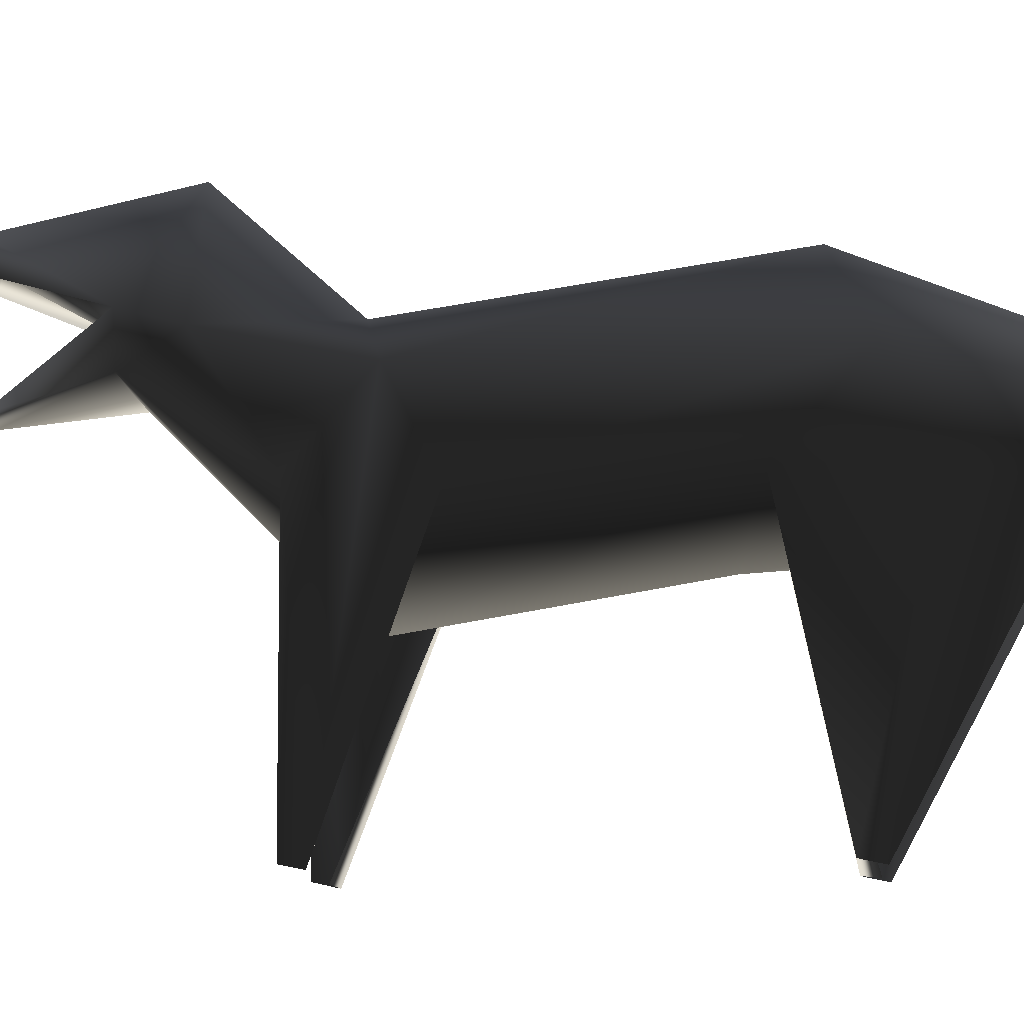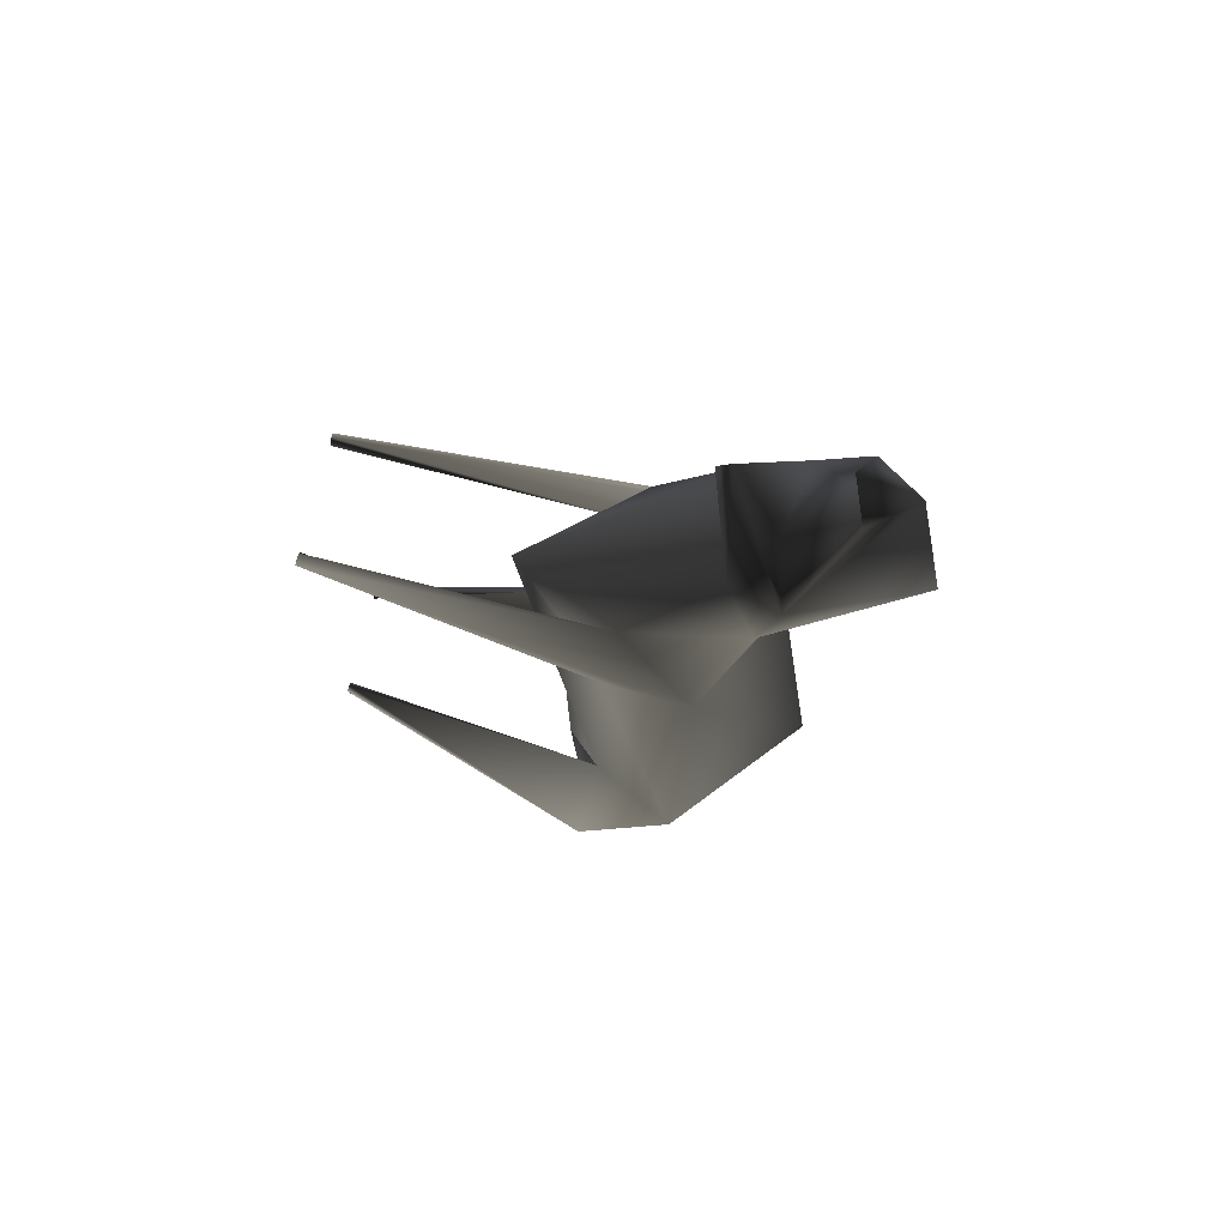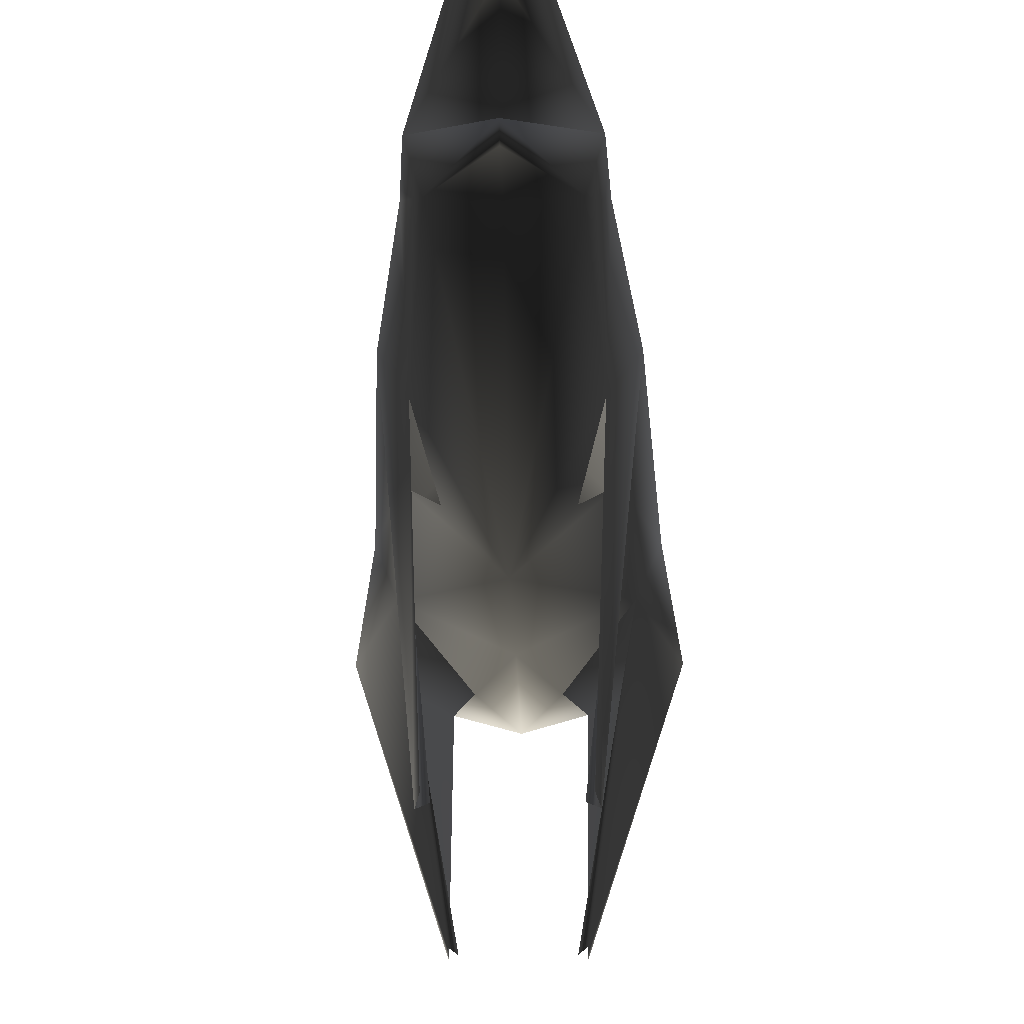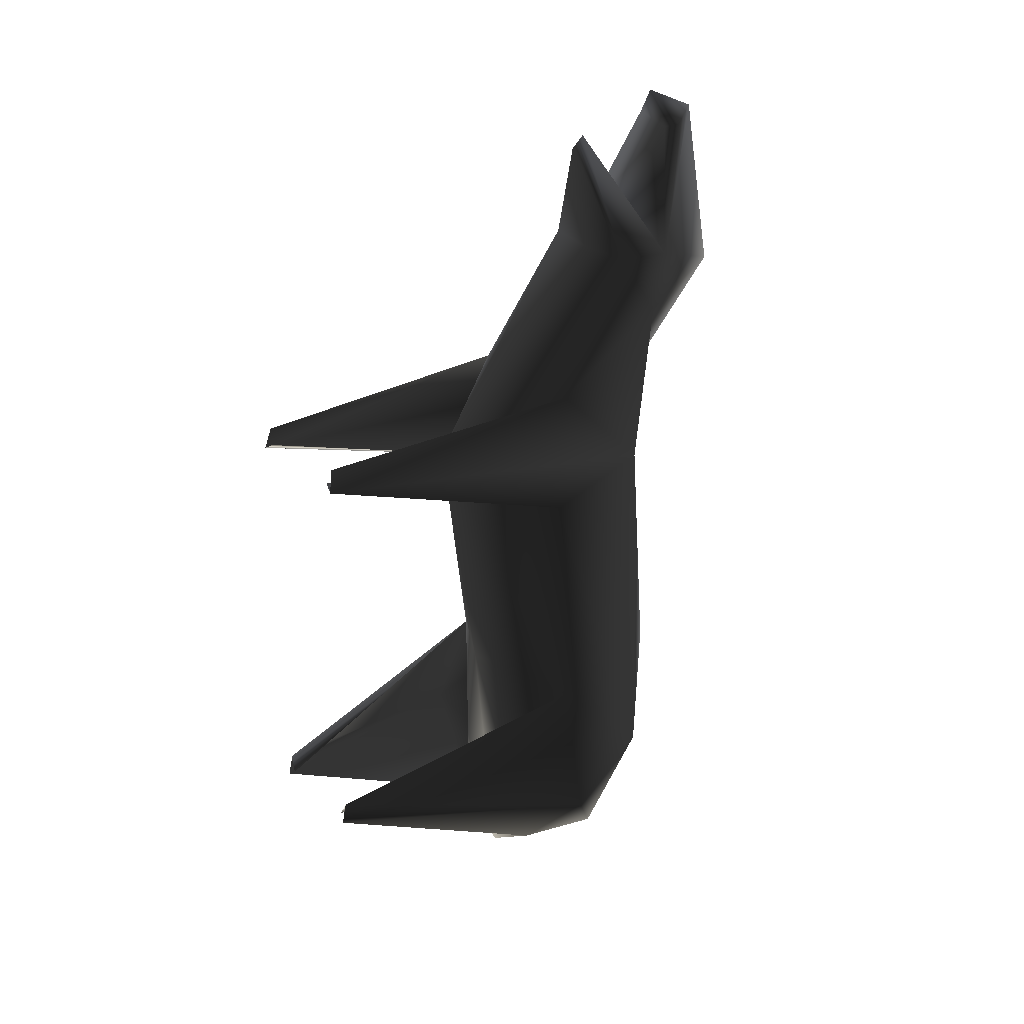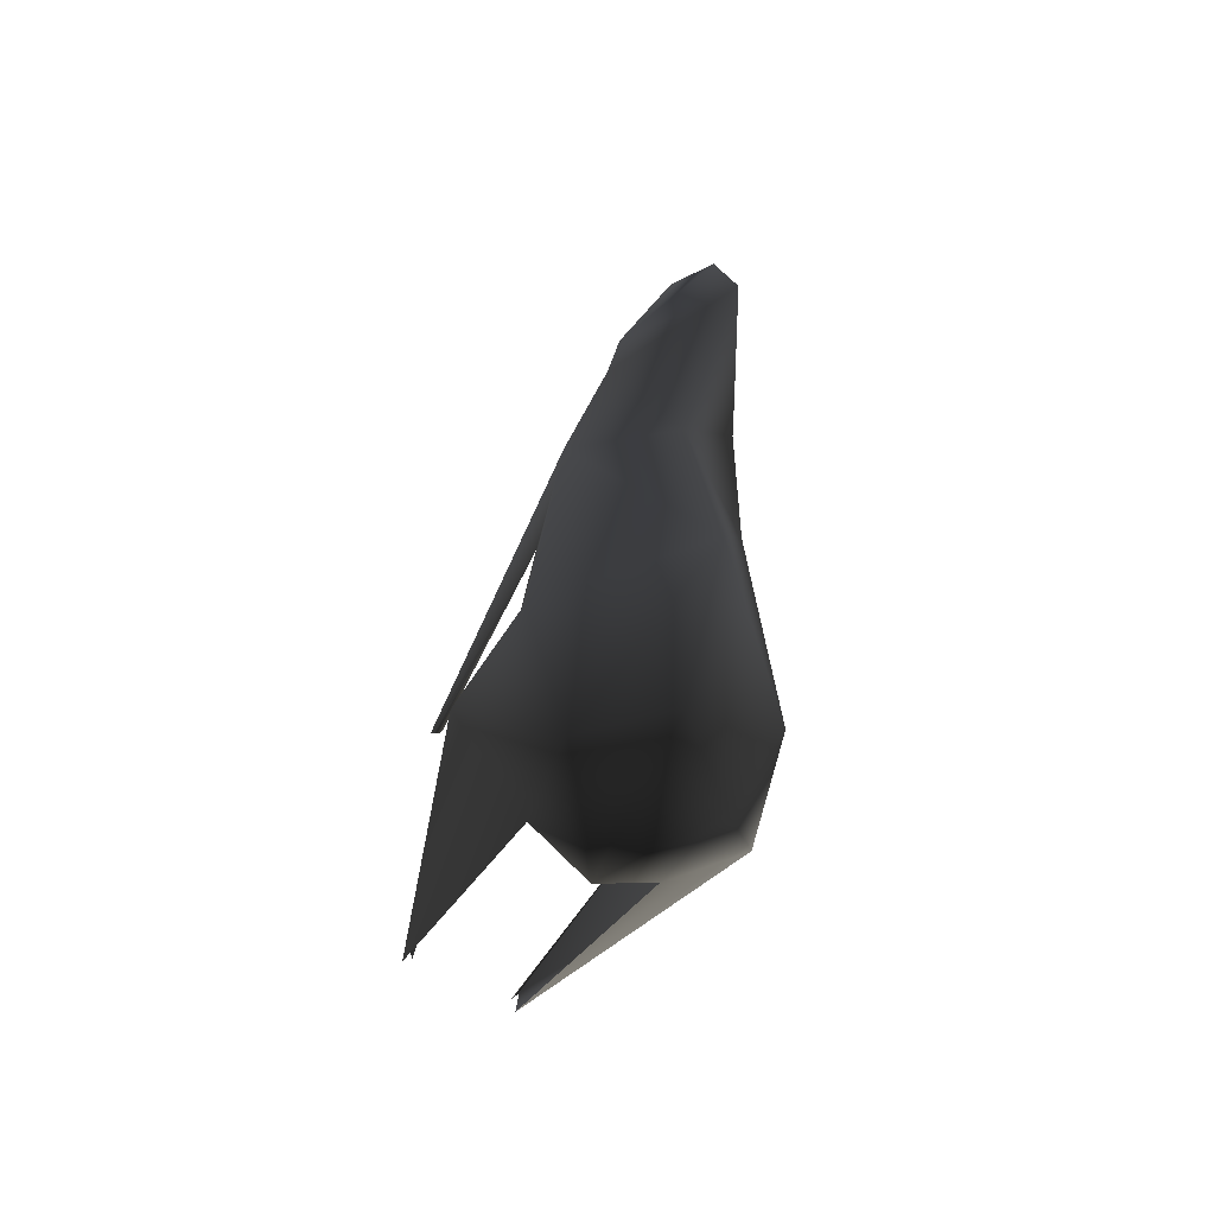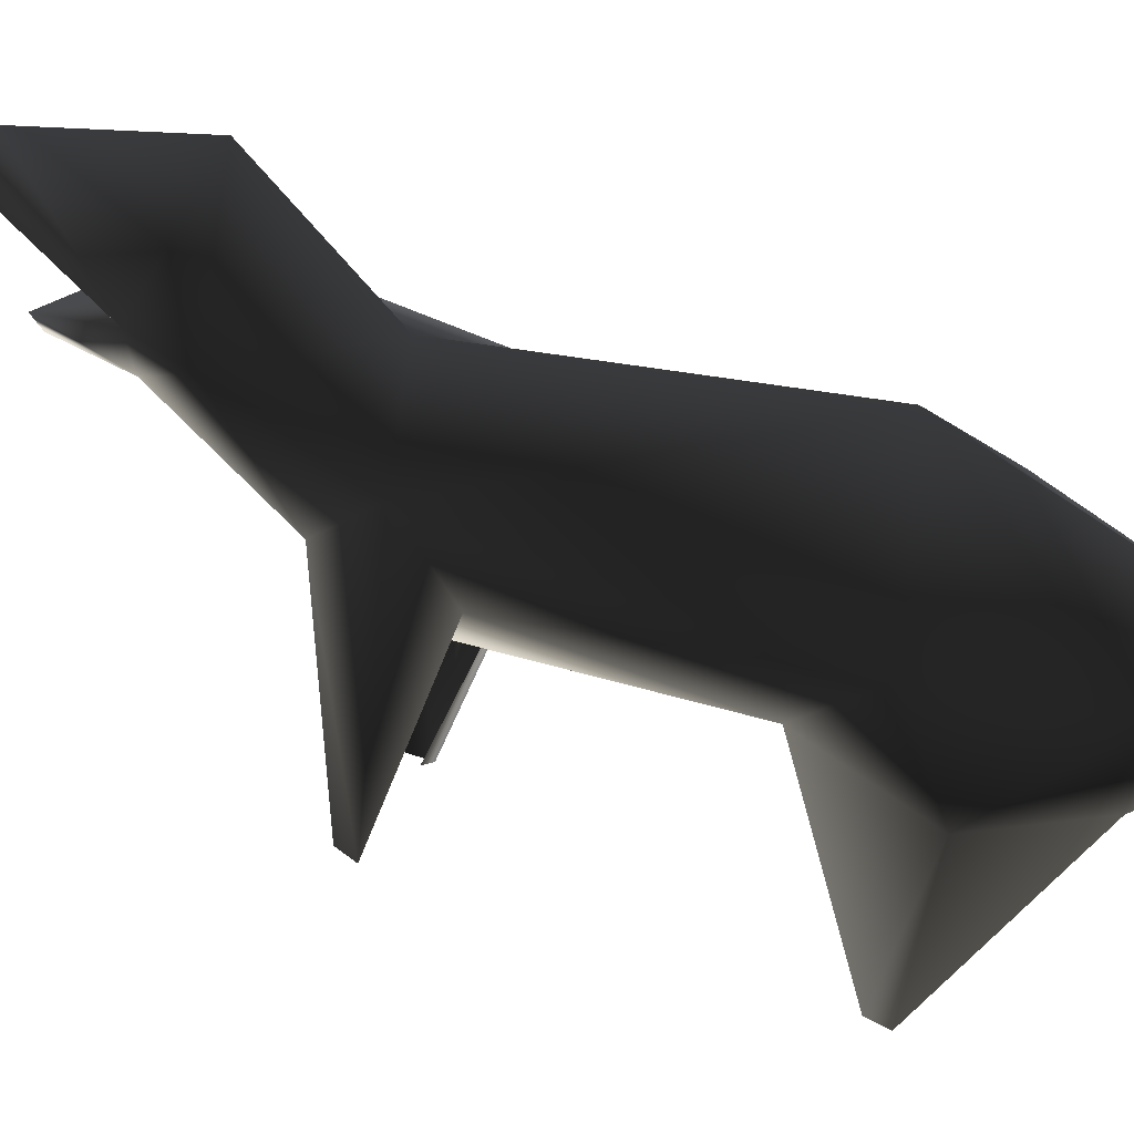
<metadata>
{"format":"obj","ext":"obj","renderer":"f3d","projection":"perspective","resolution":1024,"background":"white","views":[{"elev":-13.8,"azim":98.2,"up":"+Y"},{"elev":71.5,"azim":102.5,"up":"+Z"},{"elev":-22.7,"azim":1.1,"up":"+Y"},{"elev":28.9,"azim":52.8,"up":"+Z"},{"elev":-64.9,"azim":151.6,"up":"+Z"},{"elev":37.1,"azim":114.8,"up":"+Y"}]}
</metadata>
<code>
g skinCluster1Set tweakSet1
v 5e-06 42.46 18.44
v 5e-06 33.29 8.524
v -1e-06 28.94 22.48
v -1.4e-05 36.65 -18.51
v -1.9e-05 17.1 -13.2
v -2.4e-05 13.96 7.83
v -9e-06 30.77 -32.03
v -1.4e-05 19.14 -34.9
v 5e-06 39.77 32.59
v 4e-06 35.43 34.62
v -1.4e-05 28.34 32.14
v -1.3e-05 27.33 31.22
v 3e-06 32 22.2
v 5e-06 37.14 31.19
v -5.647 31.64 18.1
v -4.828 0.1326 10.63
v -3.992 0.3272 11.16
v -4.471 0.5218 12.36
v -6.184 21.58 2.861
v -3.776 18.52 7.26
v -5.33 22.69 12.41
v -7.567 28.44 6.282
v -9.415 27.84 -21.52
v -7.515 21.52 -15.22
v -4.209 29.33 22.59
v -4.319 -0.05207 -21.18
v -2.865 18.24 -23.94
v -4.551 19.45 -31.85
v -3.695 0.1425 -20.7
v -4.319 0.3371 -19.45
v -10.8 20.67 -24.98
v -5.396 26.1 -32.53
v -2.355 36.57 32.1
v -5.289 33.01 22.59
v 5.647 31.64 18.1
v 4.828 0.1326 10.63
v 3.992 0.3272 11.16
v 4.471 0.5218 12.36
v 6.184 21.58 2.861
v 3.776 18.52 7.26
v 5.33 22.69 12.41
v 7.567 28.44 6.282
v 9.415 27.84 -21.52
v 7.515 21.52 -15.22
v 4.209 29.33 22.59
v 4.319 -0.05208 -21.18
v 2.865 18.24 -23.94
v 4.551 19.45 -31.85
v 3.695 0.1425 -20.7
v 4.319 0.3371 -19.45
v 10.8 20.67 -24.98
v 5.396 26.1 -32.53
v 2.355 36.57 32.1
v 5.289 33.01 22.59
g TR_MO_dag_LOD
f 17 19 16
f 18 16 21
f 16 22 21
f 16 19 22
f 22 4 2
f 6 5 24
f 6 24 19
f 19 24 23
f 20 6 19
f 2 15 22
f 21 6 20
f 3 6 25
f 25 6 21
f 22 19 23
f 22 23 4
f 30 24 29
f 31 24 30
f 26 31 30
f 26 28 31
f 28 32 31
f 32 4 23
f 24 5 27
f 4 32 7
f 32 8 7
f 32 23 31
f 31 23 24
f 32 28 8
f 28 27 8
f 8 27 5
f 25 12 3
f 1 15 2
f 21 22 15
f 25 21 15
f 13 34 14
f 9 10 33
f 33 10 14
f 9 34 1
f 33 34 9
f 1 34 15
f 25 34 11
f 34 25 15
f 11 12 25
f 14 34 33
f 13 11 34
f 37 36 39
f 38 41 36
f 36 41 42
f 36 42 39
f 42 2 4
f 6 44 5
f 6 39 44
f 39 43 44
f 40 39 6
f 2 42 35
f 41 40 6
f 3 45 6
f 45 41 6
f 42 43 39
f 42 4 43
f 50 49 44
f 51 50 44
f 46 50 51
f 46 51 48
f 48 51 52
f 52 43 4
f 44 47 5
f 4 7 52
f 52 7 8
f 52 51 43
f 51 44 43
f 52 8 48
f 48 8 47
f 8 5 47
f 45 3 12
f 1 2 35
f 41 35 42
f 45 35 41
f 13 14 54
f 9 53 10
f 53 14 10
f 9 1 54
f 53 9 54
f 1 35 54
f 45 11 54
f 54 35 45
f 11 45 12
f 14 53 54
f 13 54 11

</code>
